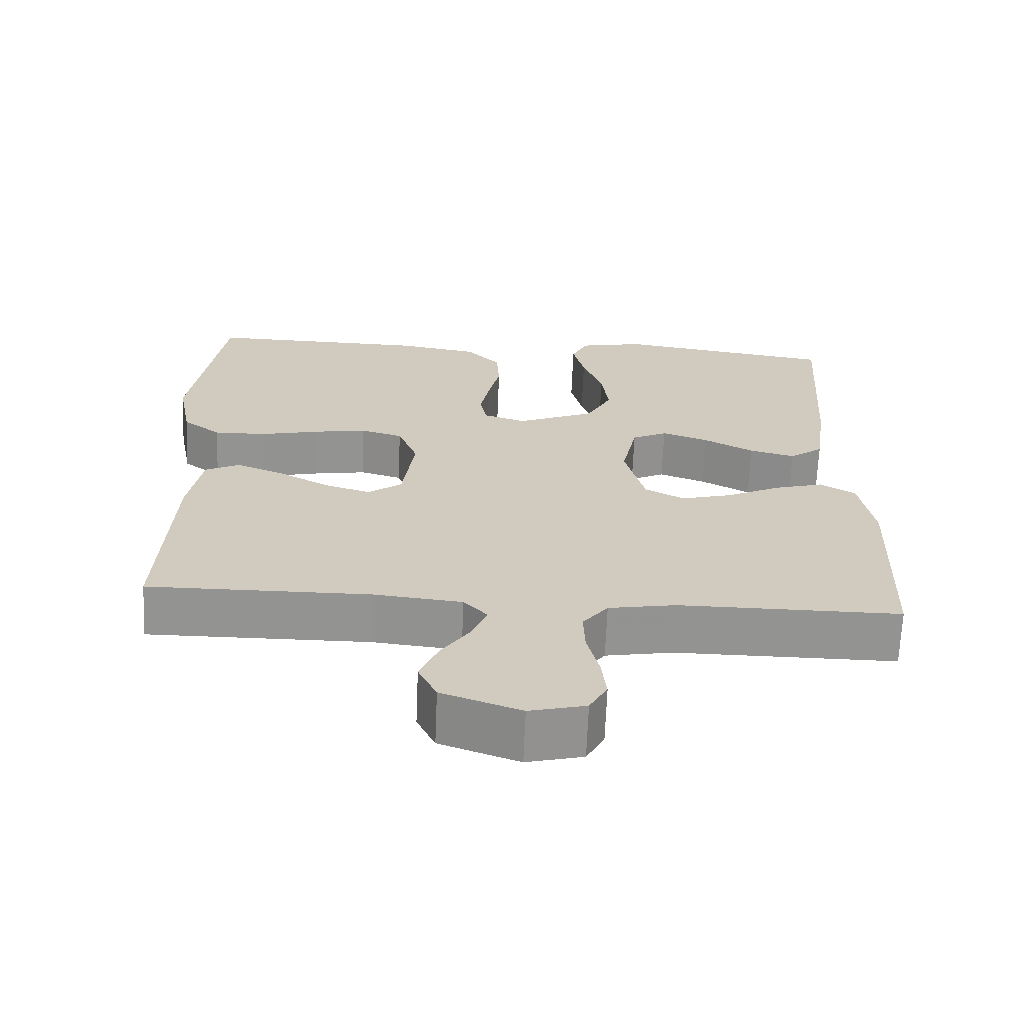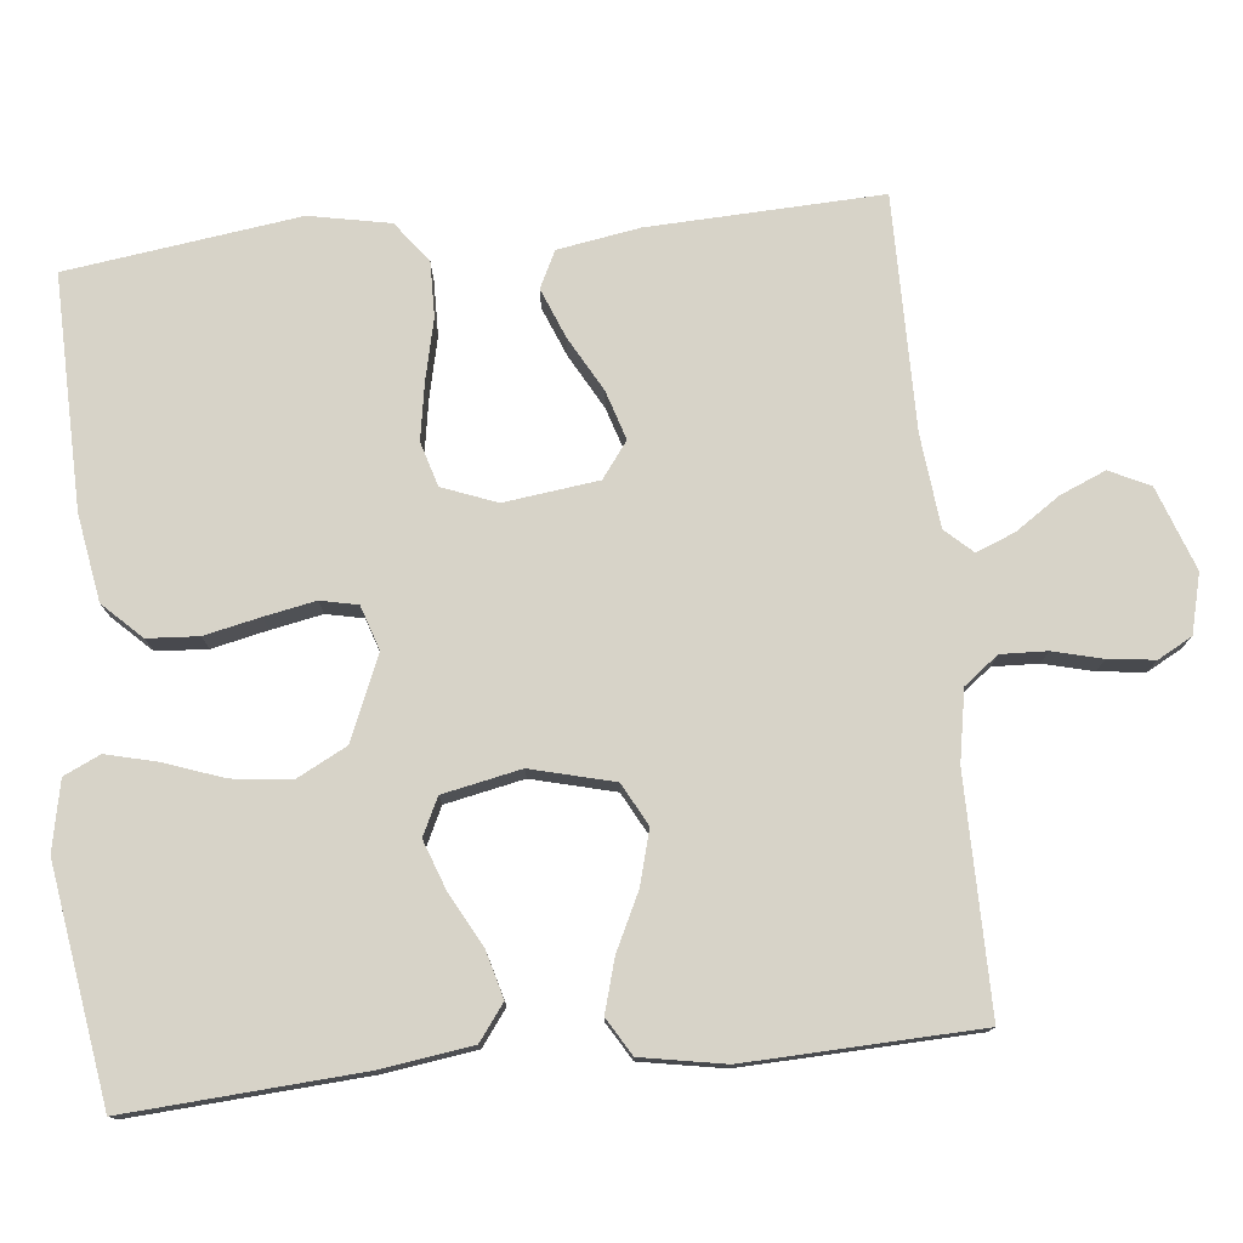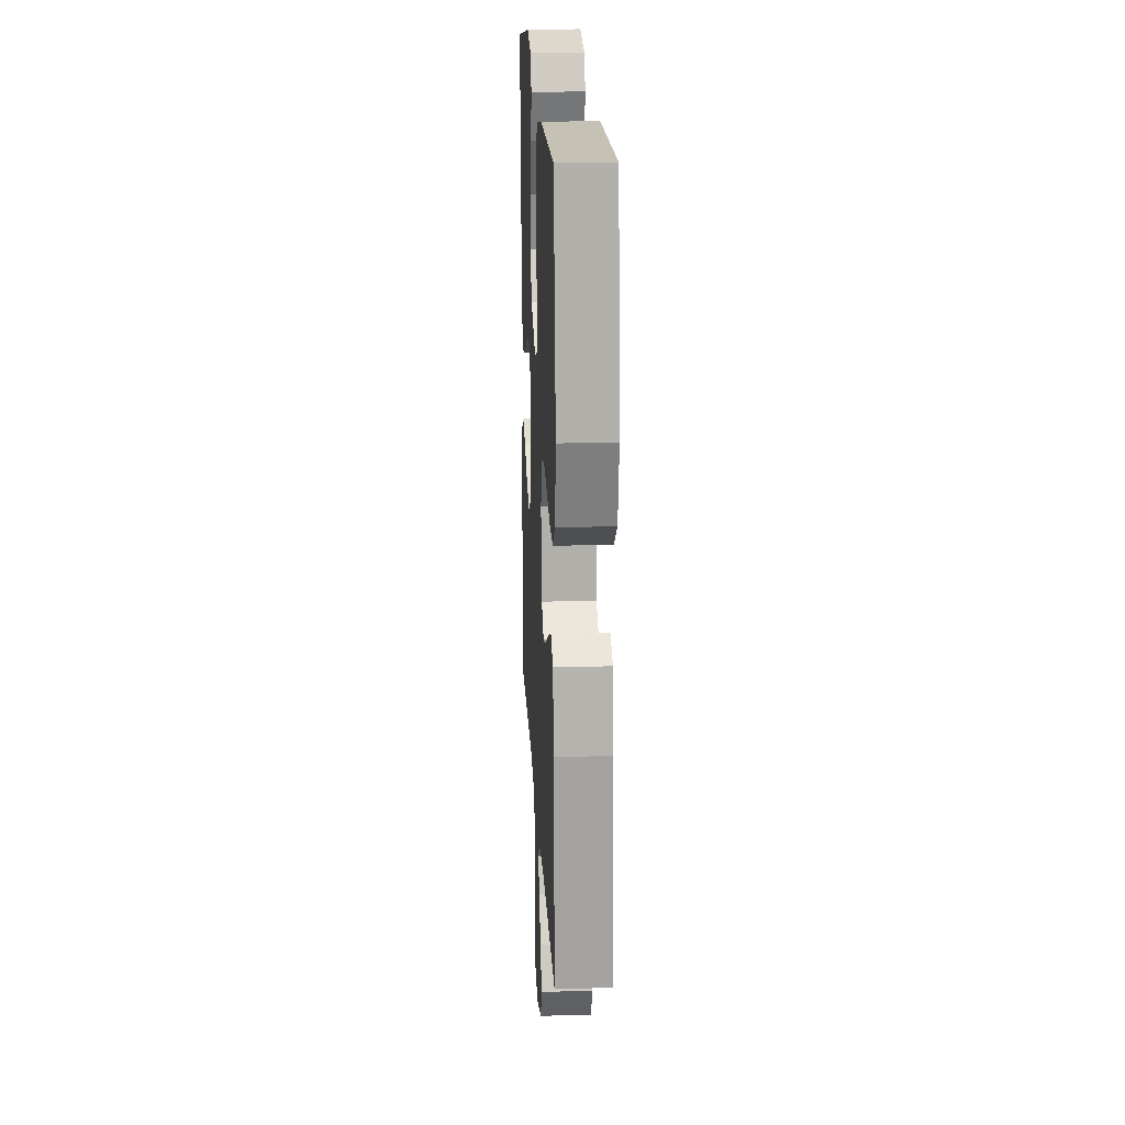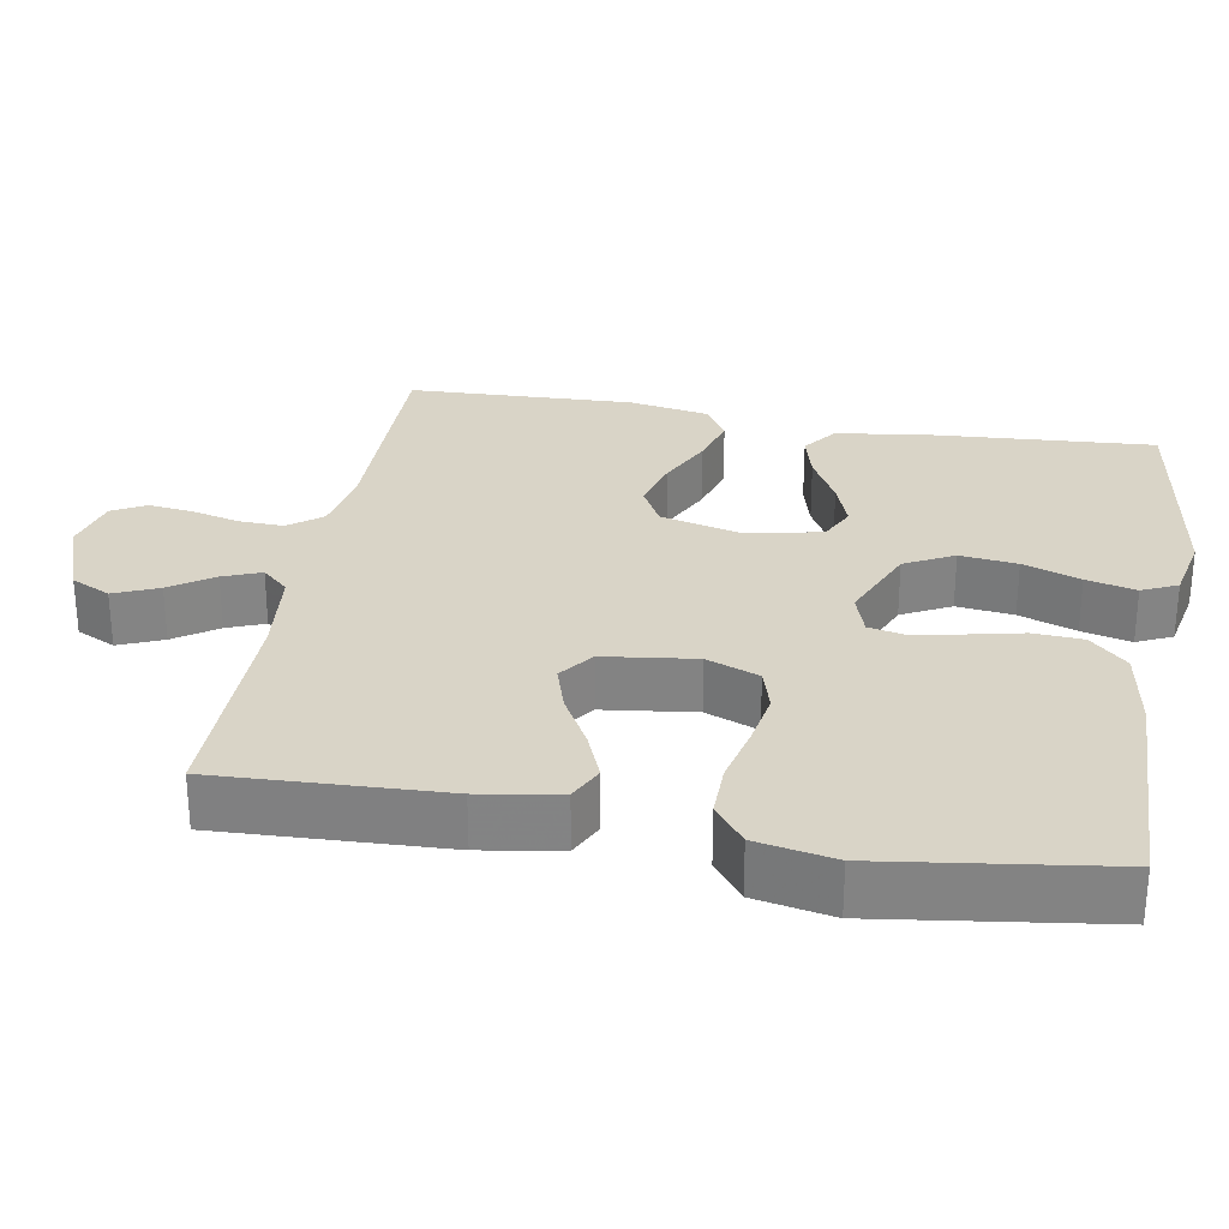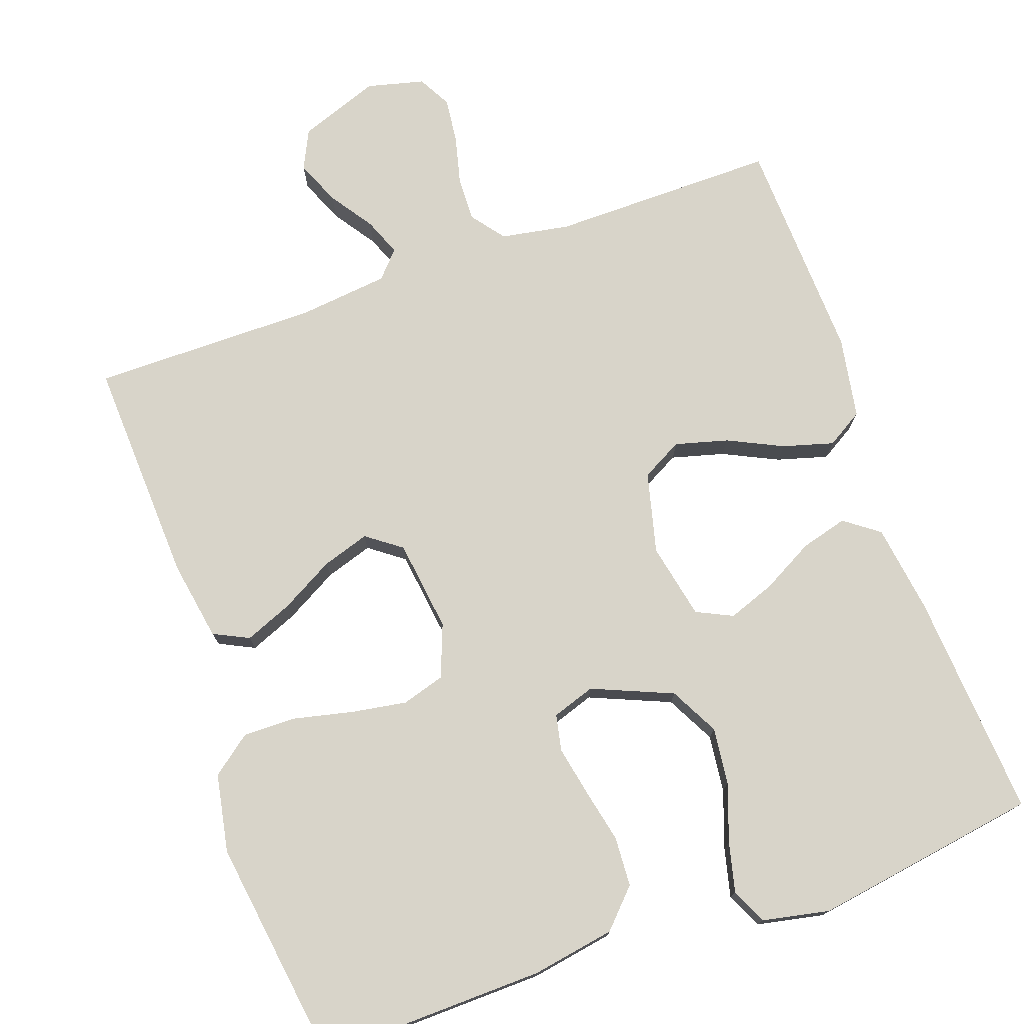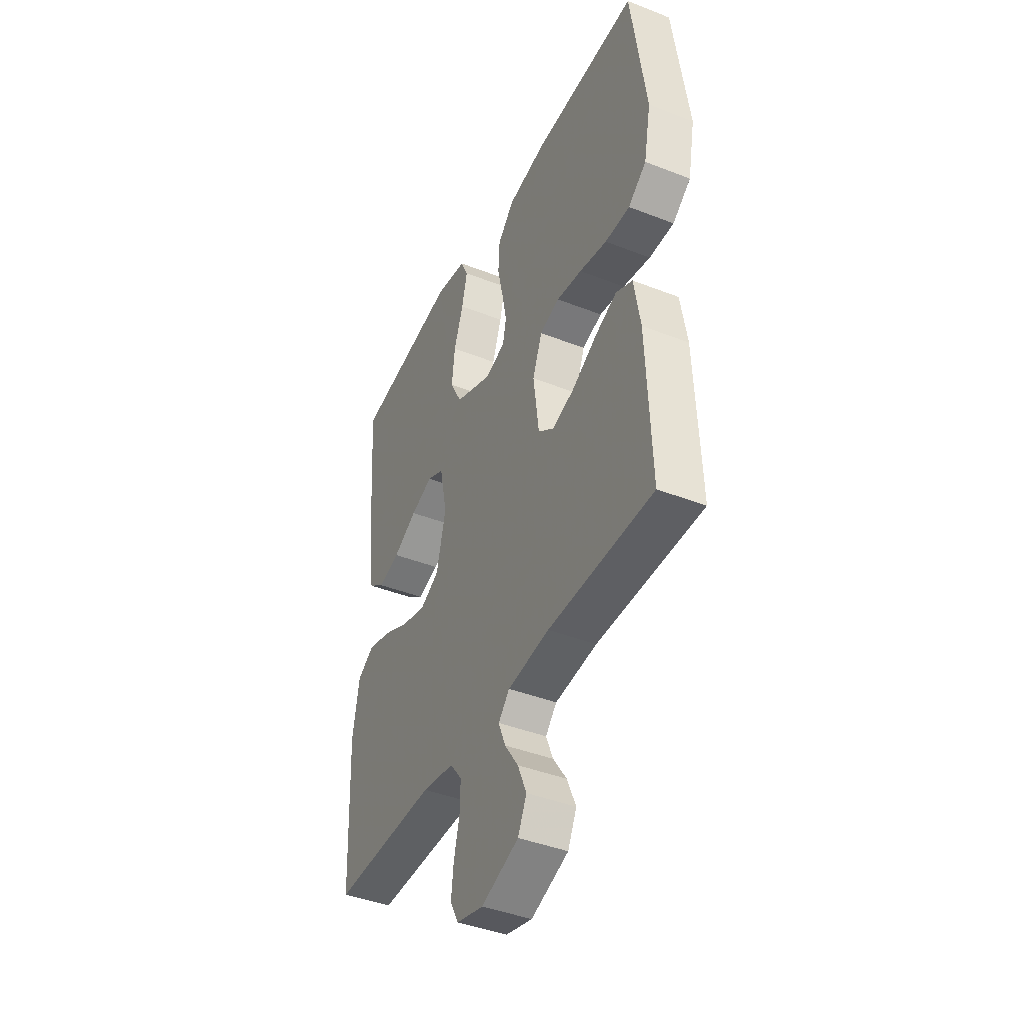
<metadata>
{"format":"obj","ext":"obj","renderer":"f3d","projection":"perspective","resolution":1024,"background":"white","views":[{"elev":-66.6,"azim":-2.3,"up":"+Z"},{"elev":77.1,"azim":84.3,"up":"+Y"},{"elev":19.8,"azim":-93.0,"up":"+Z"},{"elev":28.7,"azim":-79.9,"up":"+Y"},{"elev":75.5,"azim":-19.5,"up":"+Y"},{"elev":-42.0,"azim":-115.2,"up":"+Z"}]}
</metadata>
<code>
v 0.5 0.07 0.5
v 0.479 0.07 0.2
v 0.462 0.07 0.081
v 0.416 0.07 0.047
v 0.354 0.07 0.064
v 0.286 0.07 0.101
v 0.223 0.07 0.124
v 0.175 0.07 0.101
v 0.154 0.07 0
v 0.181 0.07 -0.107
v 0.235 0.07 -0.136
v 0.305 0.07 -0.117
v 0.378 0.07 -0.082
v 0.445 0.07 -0.063
v 0.493 0.07 -0.092
v 0.512 0.07 -0.2
v 0.5 0.07 -0.5
v 0.2 0.07 -0.498
v 0.109 0.07 -0.514
v 0.075 0.07 -0.558
v 0.077 0.07 -0.617
v 0.093 0.07 -0.681
v 0.1 0.07 -0.741
v 0.076 0.07 -0.785
v 0 0.07 -0.804
v -0.107 0.07 -0.765
v -0.132 0.07 -0.713
v -0.107 0.07 -0.654
v -0.068 0.07 -0.597
v -0.048 0.07 -0.547
v -0.08 0.07 -0.512
v -0.2 0.07 -0.499
v -0.5 0.07 -0.5
v -0.487 0.07 -0.2
v -0.469 0.07 -0.094
v -0.422 0.07 -0.071
v -0.358 0.07 -0.097
v -0.288 0.07 -0.136
v -0.225 0.07 -0.156
v -0.179 0.07 -0.122
v -0.163 0.07 0
v -0.19 0.07 0.07
v -0.247 0.07 0.087
v -0.32 0.07 0.075
v -0.399 0.07 0.057
v -0.47 0.07 0.056
v -0.522 0.07 0.096
v -0.542 0.07 0.2
v -0.5 0.07 0.5
v -0.2 0.07 0.493
v -0.089 0.07 0.474
v -0.042 0.07 0.425
v -0.038 0.07 0.359
v -0.054 0.07 0.287
v -0.067 0.07 0.221
v -0.057 0.07 0.173
v 0 0.07 0.154
v 0.107 0.07 0.199
v 0.141 0.07 0.264
v 0.132 0.07 0.34
v 0.105 0.07 0.416
v 0.089 0.07 0.482
v 0.111 0.07 0.529
v 0.2 0.07 0.547
v 0.5 0 0.5
v 0.479 0 0.2
v 0.462 0 0.081
v 0.416 0 0.047
v 0.354 0 0.064
v 0.286 0 0.101
v 0.223 0 0.124
v 0.175 0 0.101
v 0.154 0 0
v 0.181 0 -0.107
v 0.235 0 -0.136
v 0.305 0 -0.117
v 0.378 0 -0.082
v 0.445 0 -0.063
v 0.493 0 -0.092
v 0.512 0 -0.2
v 0.5 0 -0.5
v 0.2 0 -0.498
v 0.109 0 -0.514
v 0.075 0 -0.558
v 0.077 0 -0.617
v 0.093 0 -0.681
v 0.1 0 -0.741
v 0.076 0 -0.785
v 0 0 -0.804
v -0.107 0 -0.765
v -0.132 0 -0.713
v -0.107 0 -0.654
v -0.068 0 -0.597
v -0.048 0 -0.547
v -0.08 0 -0.512
v -0.2 0 -0.499
v -0.5 0 -0.5
v -0.487 0 -0.2
v -0.469 0 -0.094
v -0.422 0 -0.071
v -0.358 0 -0.097
v -0.288 0 -0.136
v -0.225 0 -0.156
v -0.179 0 -0.122
v -0.163 0 0
v -0.19 0 0.07
v -0.247 0 0.087
v -0.32 0 0.075
v -0.399 0 0.057
v -0.47 0 0.056
v -0.522 0 0.096
v -0.542 0 0.2
v -0.5 0 0.5
v -0.2 0 0.493
v -0.089 0 0.474
v -0.042 0 0.425
v -0.038 0 0.359
v -0.054 0 0.287
v -0.067 0 0.221
v -0.057 0 0.173
v 0 0 0.154
v 0.107 0 0.199
v 0.141 0 0.264
v 0.132 0 0.34
v 0.105 0 0.416
v 0.089 0 0.482
v 0.111 0 0.529
v 0.2 0 0.547
f 60 61 62 63
f 59 60 63 64
f 51 52 53 54
f 51 54 55
f 50 51 55
f 49 50 55 56
f 47 48 49 56
f 44 45 46 47
f 43 44 47 56
f 35 36 37 38
f 35 38 39
f 32 33 34 35
f 31 32 35 39
f 30 31 39 40
f 26 27 28 29
f 26 29 30
f 25 26 30
f 24 25 30
f 21 22 23 24
f 20 21 24 30
f 19 20 30 40
f 15 16 17 18
f 12 13 14 15
f 11 12 15 18
f 10 11 18 19
f 3 4 5 6
f 3 6 7
f 2 3 7
f 59 64 1 2
f 58 59 2 7
f 57 58 7 8
f 42 43 56 57
f 41 42 57 8
f 40 41 8 9
f 9 10 19 40
f 127 126 125 124
f 128 127 124 123
f 118 117 116 115
f 119 118 115
f 119 115 114
f 120 119 114 113
f 120 113 112 111
f 111 110 109 108
f 120 111 108 107
f 102 101 100 99
f 103 102 99
f 99 98 97 96
f 103 99 96 95
f 104 103 95 94
f 93 92 91 90
f 94 93 90
f 94 90 89
f 94 89 88
f 88 87 86 85
f 94 88 85 84
f 104 94 84 83
f 82 81 80 79
f 79 78 77 76
f 82 79 76 75
f 83 82 75 74
f 70 69 68 67
f 71 70 67
f 71 67 66
f 66 65 128 123
f 71 66 123 122
f 72 71 122 121
f 121 120 107 106
f 72 121 106 105
f 73 72 105 104
f 104 83 74 73
f 1 65 66 2
f 2 66 67 3
f 3 67 68 4
f 4 68 69 5
f 5 69 70 6
f 6 70 71 7
f 7 71 72 8
f 8 72 73 9
f 9 73 74 10
f 10 74 75 11
f 11 75 76 12
f 12 76 77 13
f 13 77 78 14
f 14 78 79 15
f 15 79 80 16
f 16 80 81 17
f 17 81 82 18
f 18 82 83 19
f 19 83 84 20
f 20 84 85 21
f 21 85 86 22
f 22 86 87 23
f 23 87 88 24
f 24 88 89 25
f 25 89 90 26
f 26 90 91 27
f 27 91 92 28
f 28 92 93 29
f 29 93 94 30
f 30 94 95 31
f 31 95 96 32
f 32 96 97 33
f 33 97 98 34
f 34 98 99 35
f 35 99 100 36
f 36 100 101 37
f 37 101 102 38
f 38 102 103 39
f 39 103 104 40
f 40 104 105 41
f 41 105 106 42
f 42 106 107 43
f 43 107 108 44
f 44 108 109 45
f 45 109 110 46
f 46 110 111 47
f 47 111 112 48
f 48 112 113 49
f 49 113 114 50
f 50 114 115 51
f 51 115 116 52
f 52 116 117 53
f 53 117 118 54
f 54 118 119 55
f 55 119 120 56
f 56 120 121 57
f 57 121 122 58
f 58 122 123 59
f 59 123 124 60
f 60 124 125 61
f 61 125 126 62
f 62 126 127 63
f 63 127 128 64
f 64 128 65 1

</code>
